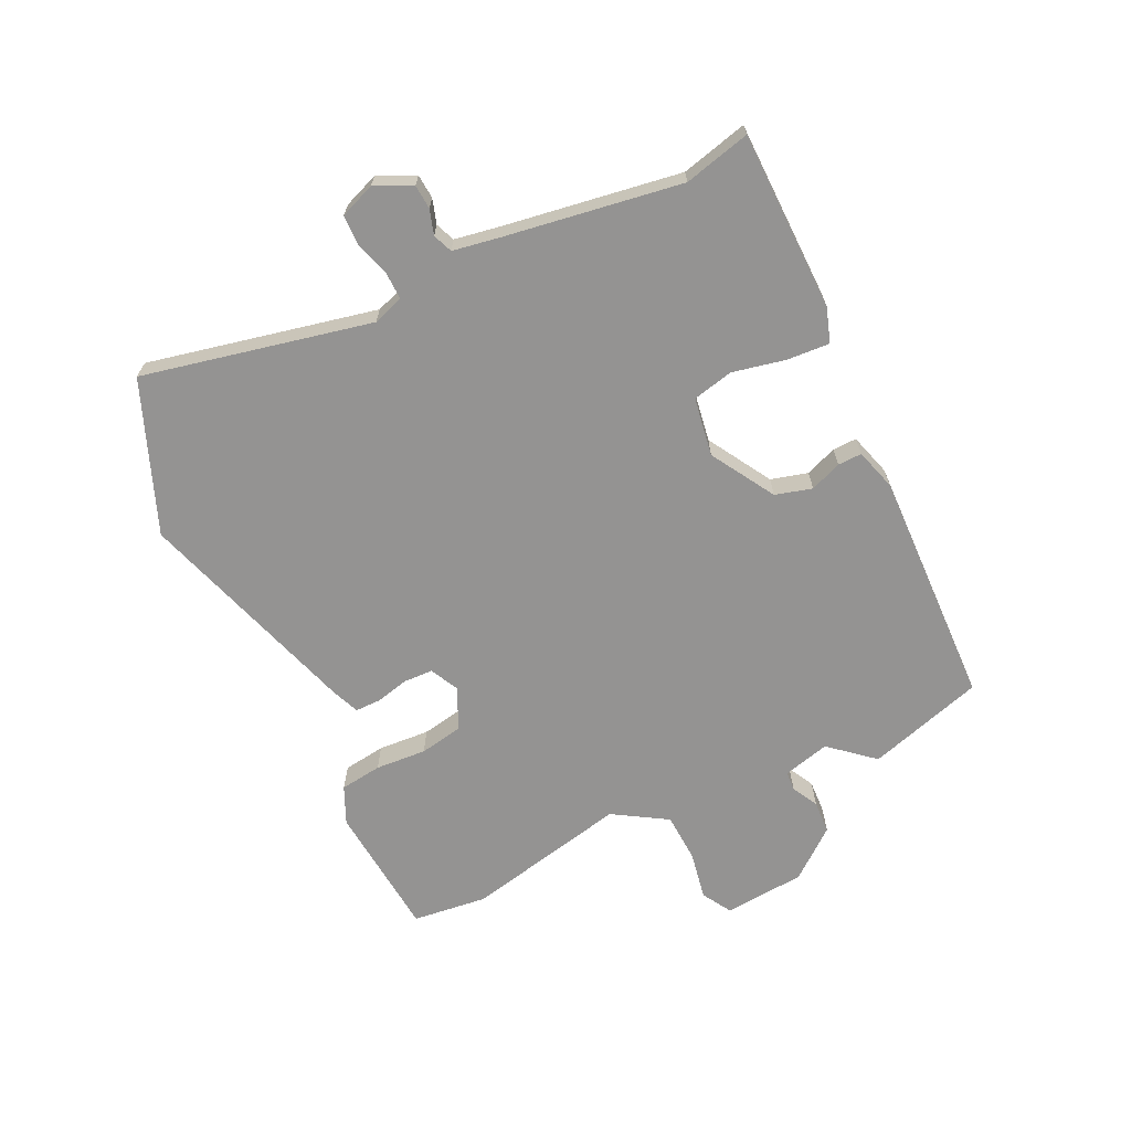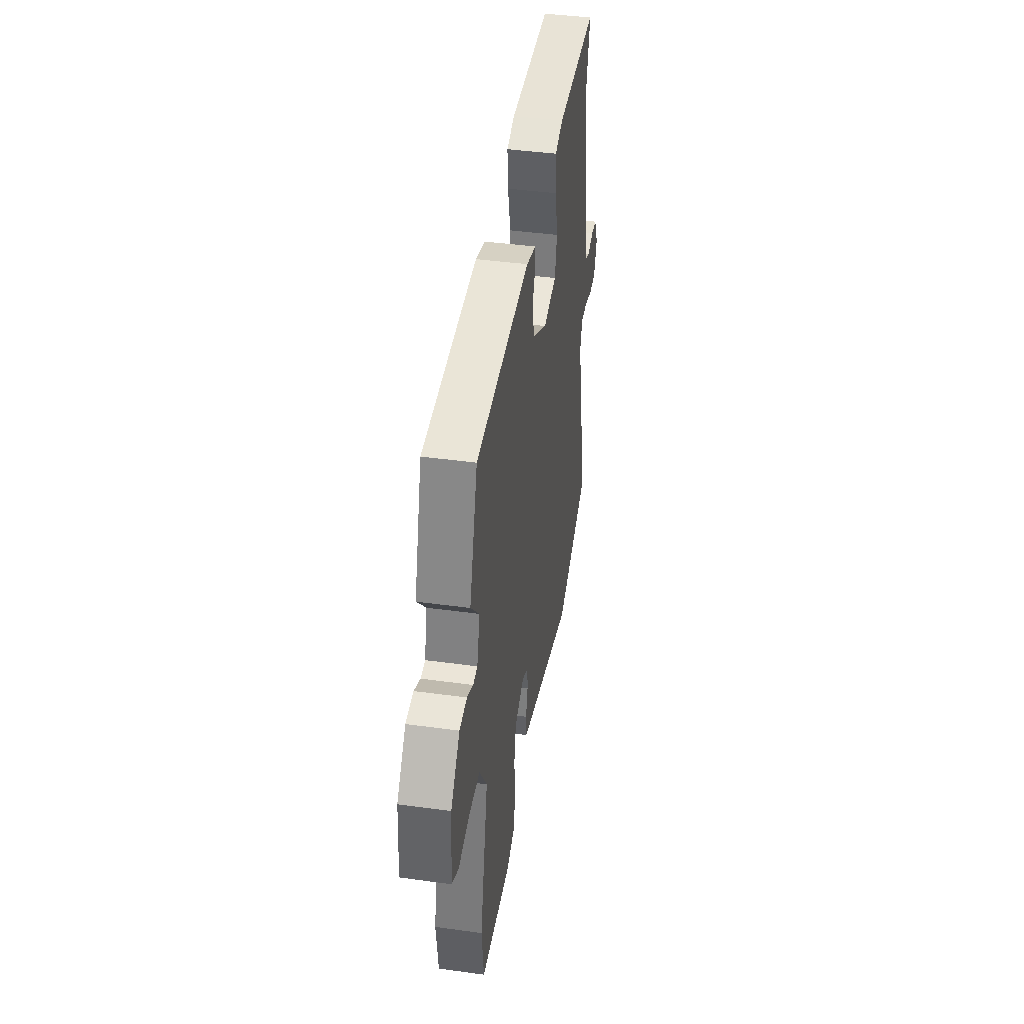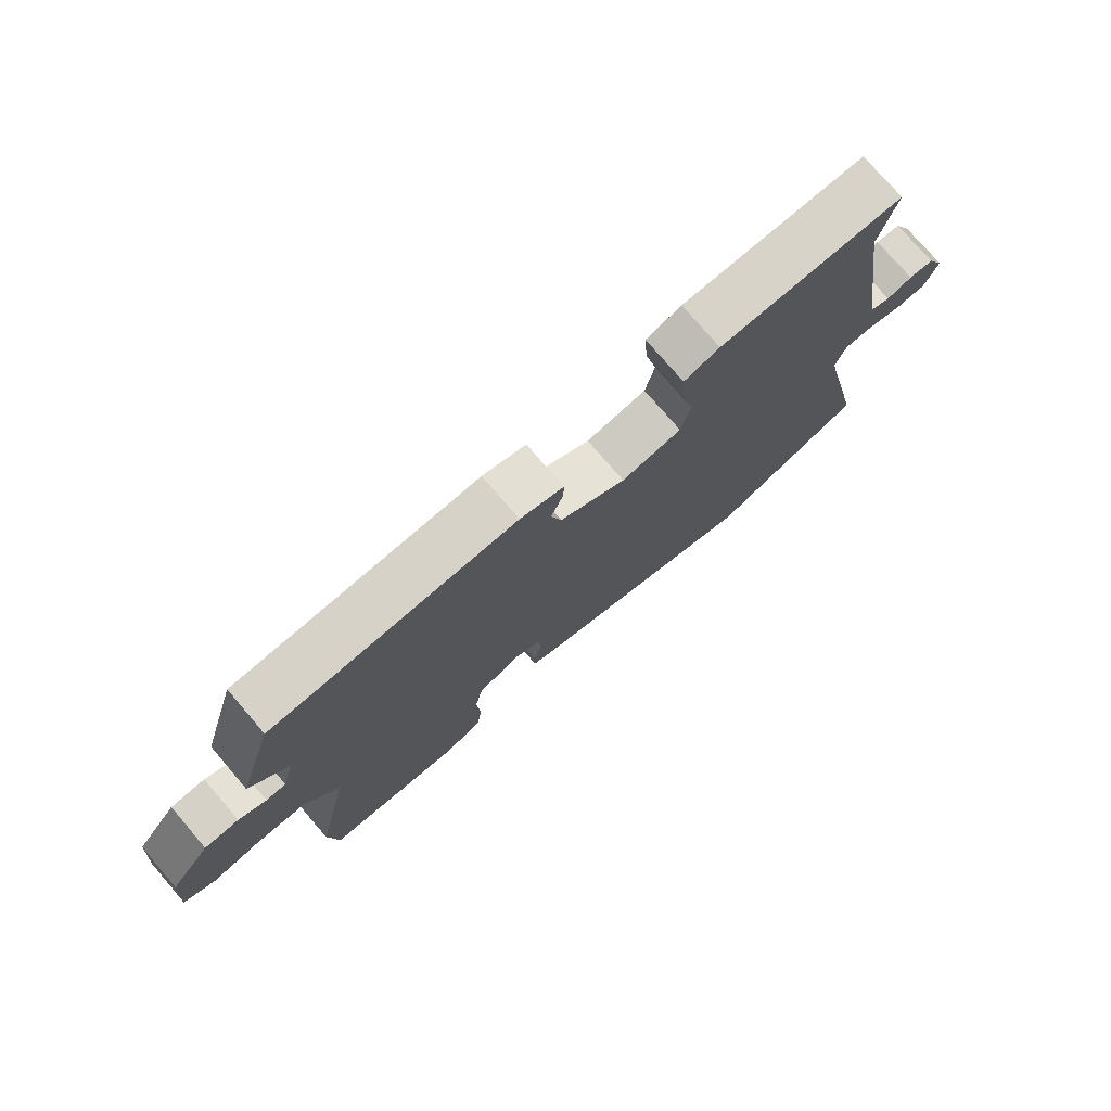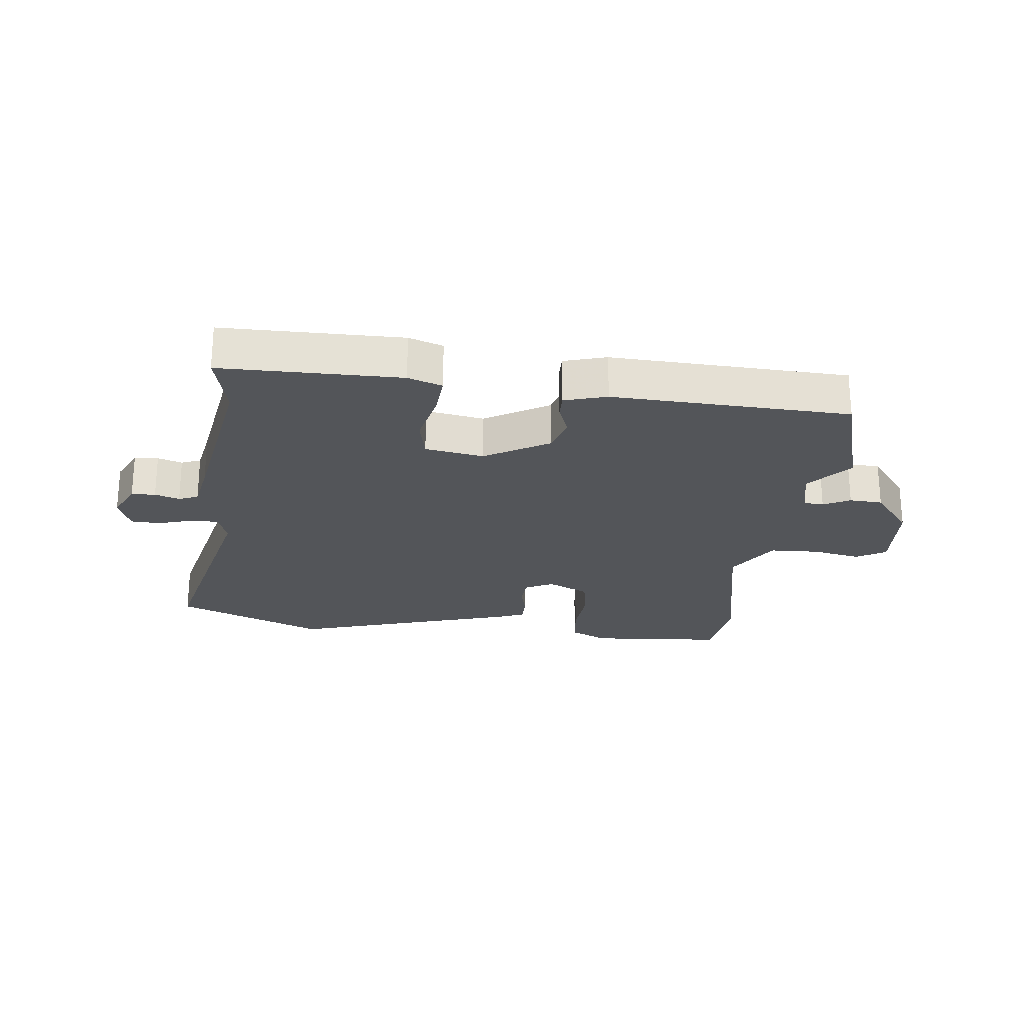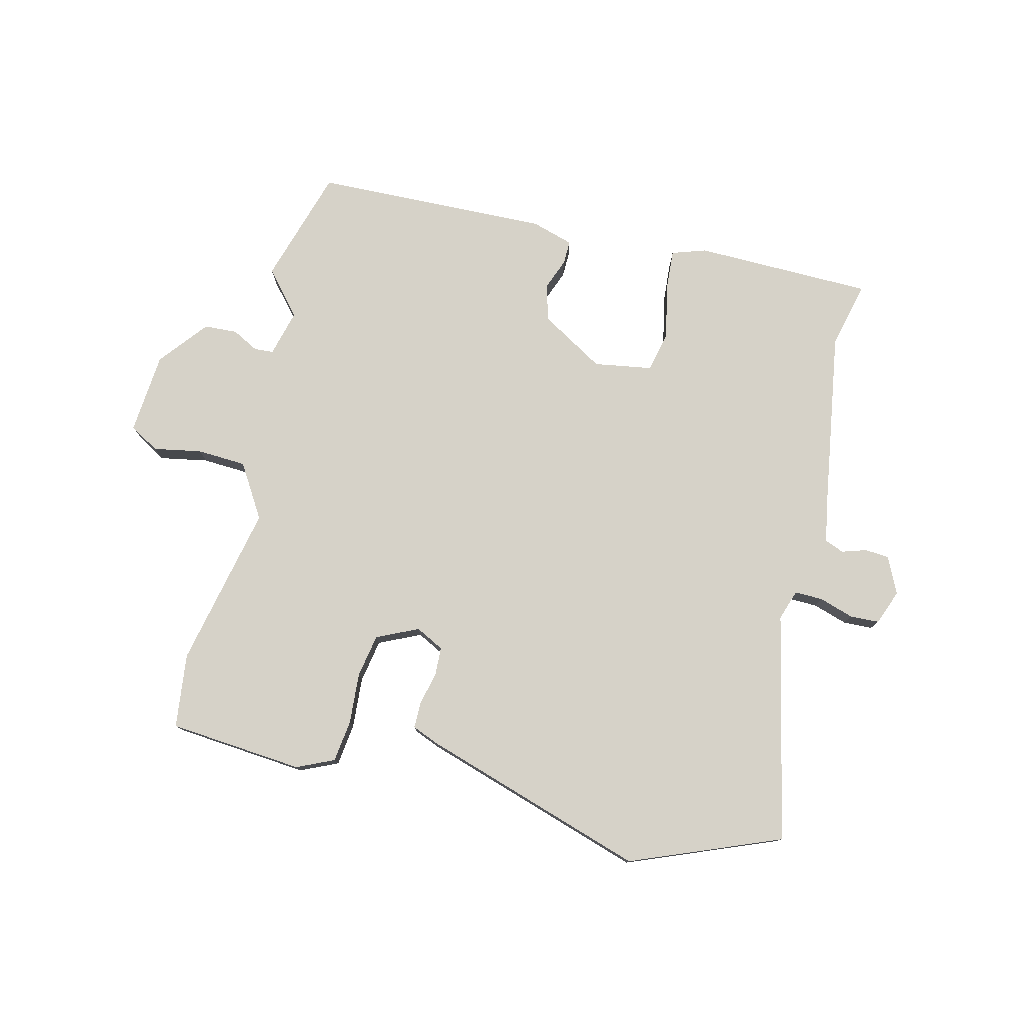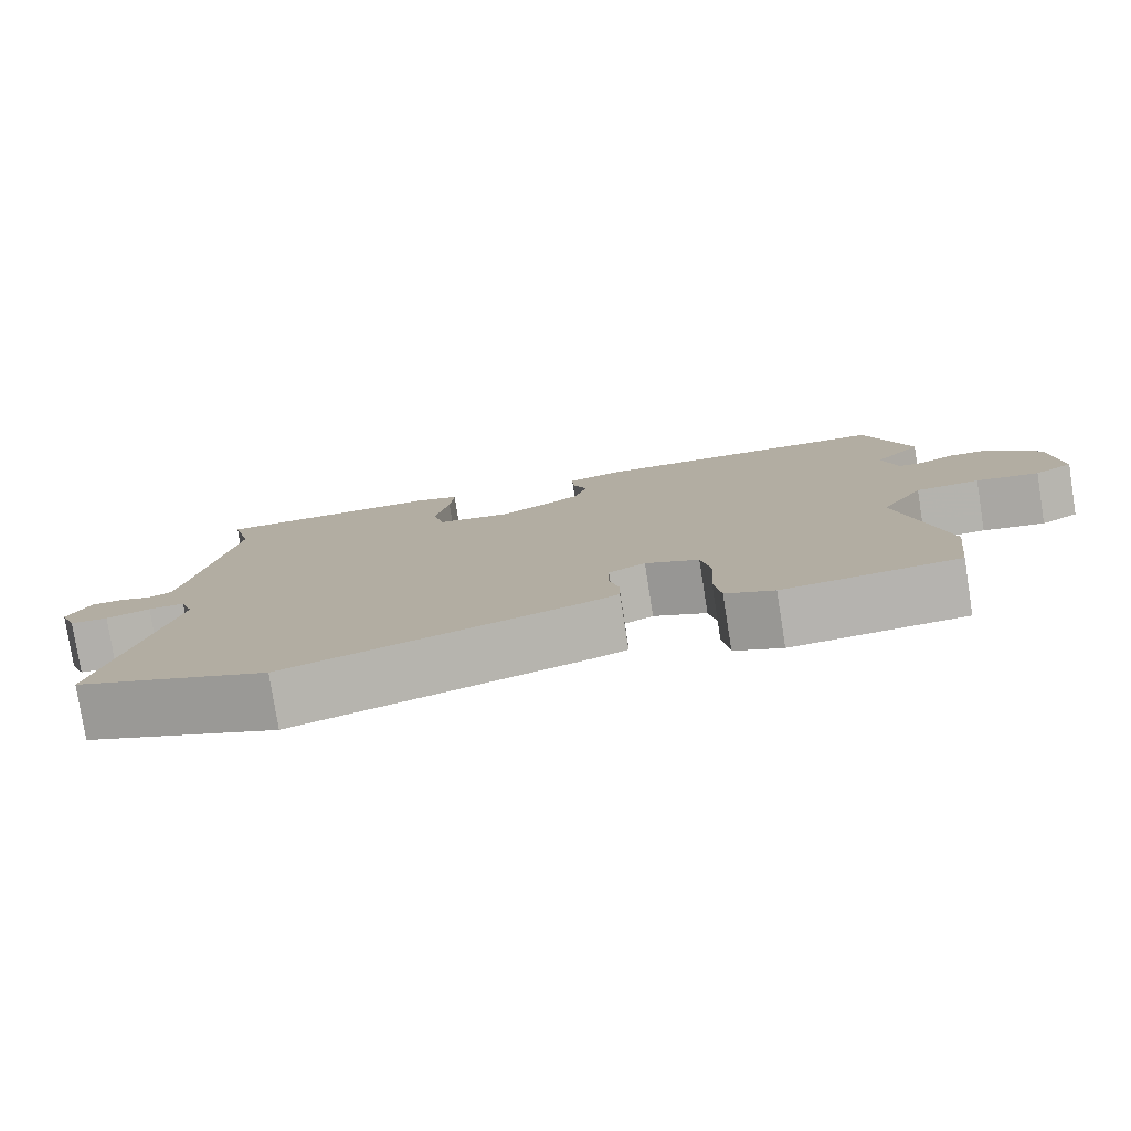
<metadata>
{"format":"obj","ext":"obj","renderer":"f3d","projection":"perspective","resolution":1024,"background":"white","views":[{"elev":-66.8,"azim":-64.3,"up":"+Y"},{"elev":42.6,"azim":99.3,"up":"+Z"},{"elev":76.6,"azim":139.3,"up":"+Z"},{"elev":-24.0,"azim":-7.0,"up":"+Y"},{"elev":77.8,"azim":-166.2,"up":"+Y"},{"elev":-79.1,"azim":9.0,"up":"+Z"}]}
</metadata>
<code>
v -0.484 0.07 0.435
v -0.511 0.07 0.545
v -0.214 0.07 0.549
v -0.157 0.07 0.53
v -0.162 0.07 0.459
v -0.181 0.07 0.372
v -0.166 0.07 0.304
v -0.069 0.07 0.288
v 0.037 0.07 0.351
v 0.054 0.07 0.412
v 0.034 0.07 0.464
v 0.033 0.07 0.504
v 0.103 0.07 0.525
v 0.496 0.07 0.512
v 0.554 0.07 0.319
v 0.492 0.07 0.247
v 0.512 0.07 0.169
v 0.544 0.07 0.167
v 0.588 0.07 0.19
v 0.643 0.07 0.187
v 0.708 0.07 0.106
v 0.719 0.07 -0.029
v 0.67 0.07 -0.058
v 0.59 0.07 -0.043
v 0.508 0.07 -0.047
v 0.453 0.07 -0.136
v 0.511 0.07 -0.407
v 0.496 0.07 -0.531
v 0.272 0.07 -0.55
v 0.21 0.07 -0.522
v 0.201 0.07 -0.452
v 0.207 0.07 -0.367
v 0.194 0.07 -0.295
v 0.125 0.07 -0.263
v 0.078 0.07 -0.287
v 0.076 0.07 -0.335
v 0.089 0.07 -0.389
v 0.089 0.07 -0.433
v 0.045 0.07 -0.451
v -0.329 0.07 -0.569
v -0.578 0.07 -0.469
v -0.494 0.07 -0.09
v -0.511 0.07 -0.039
v -0.558 0.07 -0.04
v -0.615 0.07 -0.058
v -0.664 0.07 -0.056
v -0.686 0.07 0.002
v -0.657 0.07 0.063
v -0.617 0.07 0.066
v -0.576 0.07 0.053
v -0.544 0.07 0.066
v -0.53 0.07 0.145
v -0.484 0 0.435
v -0.511 0 0.545
v -0.214 0 0.549
v -0.157 0 0.53
v -0.162 0 0.459
v -0.181 0 0.372
v -0.166 0 0.304
v -0.069 0 0.288
v 0.037 0 0.351
v 0.054 0 0.412
v 0.034 0 0.464
v 0.033 0 0.504
v 0.103 0 0.525
v 0.496 0 0.512
v 0.554 0 0.319
v 0.492 0 0.247
v 0.512 0 0.169
v 0.544 0 0.167
v 0.588 0 0.19
v 0.643 0 0.187
v 0.708 0 0.106
v 0.719 0 -0.029
v 0.67 0 -0.058
v 0.59 0 -0.043
v 0.508 0 -0.047
v 0.453 0 -0.136
v 0.511 0 -0.407
v 0.496 0 -0.531
v 0.272 0 -0.55
v 0.21 0 -0.522
v 0.201 0 -0.452
v 0.207 0 -0.367
v 0.194 0 -0.295
v 0.125 0 -0.263
v 0.078 0 -0.287
v 0.076 0 -0.335
v 0.089 0 -0.389
v 0.089 0 -0.433
v 0.045 0 -0.451
v -0.329 0 -0.569
v -0.578 0 -0.469
v -0.494 0 -0.09
v -0.511 0 -0.039
v -0.558 0 -0.04
v -0.615 0 -0.058
v -0.664 0 -0.056
v -0.686 0 0.002
v -0.657 0 0.063
v -0.617 0 0.066
v -0.576 0 0.053
v -0.544 0 0.066
v -0.53 0 0.145
f 48 49 50
f 47 48 50
f 46 47 50
f 45 46 50
f 44 45 50
f 43 44 50 51
f 42 43 51 52
f 40 41 42
f 39 40 42
f 38 39 42
f 37 38 42
f 36 37 42
f 42 52 1
f 36 42 1
f 35 36 1
f 30 31 32
f 29 30 32
f 28 29 32
f 27 28 32
f 26 27 32
f 25 26 32 33
f 22 23 24
f 21 22 24
f 20 21 24
f 19 20 24
f 18 19 24
f 17 18 24 25
f 25 33 34
f 17 25 34
f 16 17 34
f 14 15 16
f 13 14 16
f 12 13 16
f 11 12 16
f 10 11 16
f 4 5 6
f 3 4 6
f 2 3 6
f 1 2 6
f 1 6 7
f 35 1 7
f 16 34 35
f 10 16 35
f 9 10 35
f 8 9 35
f 7 8 35
f 102 101 100
f 102 100 99
f 102 99 98
f 102 98 97
f 102 97 96
f 103 102 96 95
f 104 103 95 94
f 94 93 92
f 94 92 91
f 94 91 90
f 94 90 89
f 94 89 88
f 53 104 94
f 53 94 88
f 53 88 87
f 84 83 82
f 84 82 81
f 84 81 80
f 84 80 79
f 84 79 78
f 85 84 78 77
f 76 75 74
f 76 74 73
f 76 73 72
f 76 72 71
f 76 71 70
f 77 76 70 69
f 86 85 77
f 86 77 69
f 86 69 68
f 68 67 66
f 68 66 65
f 68 65 64
f 68 64 63
f 68 63 62
f 58 57 56
f 58 56 55
f 58 55 54
f 58 54 53
f 59 58 53
f 59 53 87
f 87 86 68
f 87 68 62
f 87 62 61
f 87 61 60
f 87 60 59
f 1 53 54 2
f 2 54 55 3
f 3 55 56 4
f 4 56 57 5
f 5 57 58 6
f 6 58 59 7
f 7 59 60 8
f 8 60 61 9
f 9 61 62 10
f 10 62 63 11
f 11 63 64 12
f 12 64 65 13
f 13 65 66 14
f 14 66 67 15
f 15 67 68 16
f 16 68 69 17
f 17 69 70 18
f 18 70 71 19
f 19 71 72 20
f 20 72 73 21
f 21 73 74 22
f 22 74 75 23
f 23 75 76 24
f 24 76 77 25
f 25 77 78 26
f 26 78 79 27
f 27 79 80 28
f 28 80 81 29
f 29 81 82 30
f 30 82 83 31
f 31 83 84 32
f 32 84 85 33
f 33 85 86 34
f 34 86 87 35
f 35 87 88 36
f 36 88 89 37
f 37 89 90 38
f 38 90 91 39
f 39 91 92 40
f 40 92 93 41
f 41 93 94 42
f 42 94 95 43
f 43 95 96 44
f 44 96 97 45
f 45 97 98 46
f 46 98 99 47
f 47 99 100 48
f 48 100 101 49
f 49 101 102 50
f 50 102 103 51
f 51 103 104 52
f 52 104 53 1

</code>
